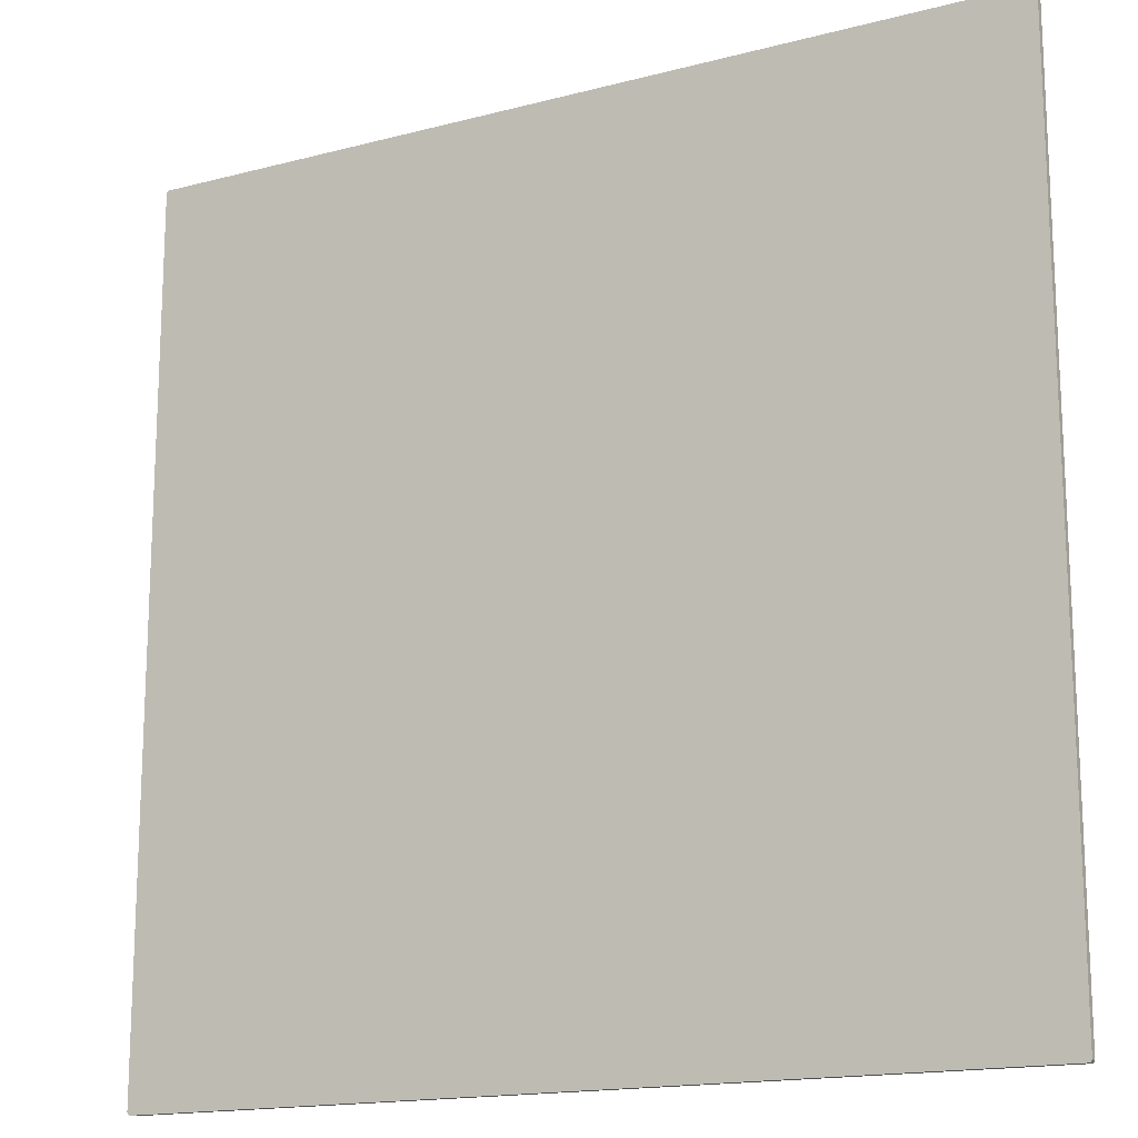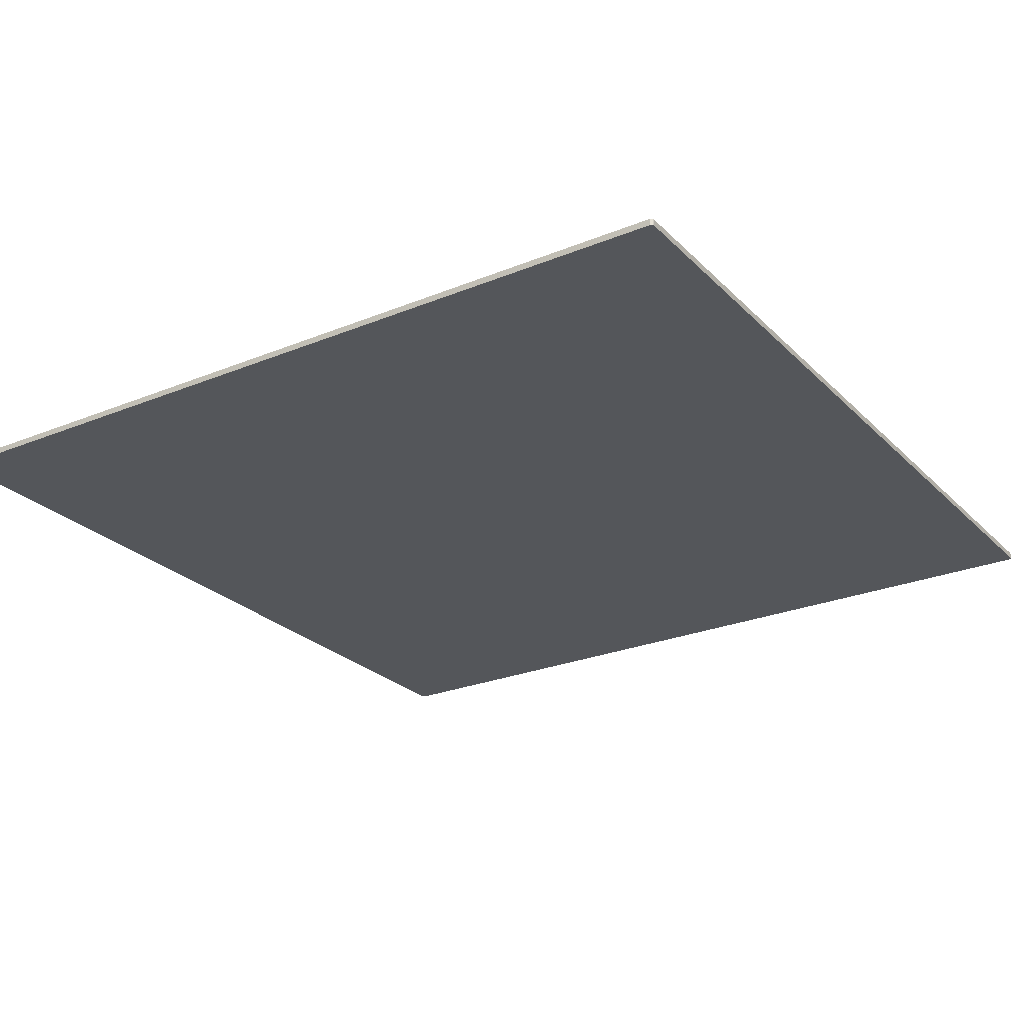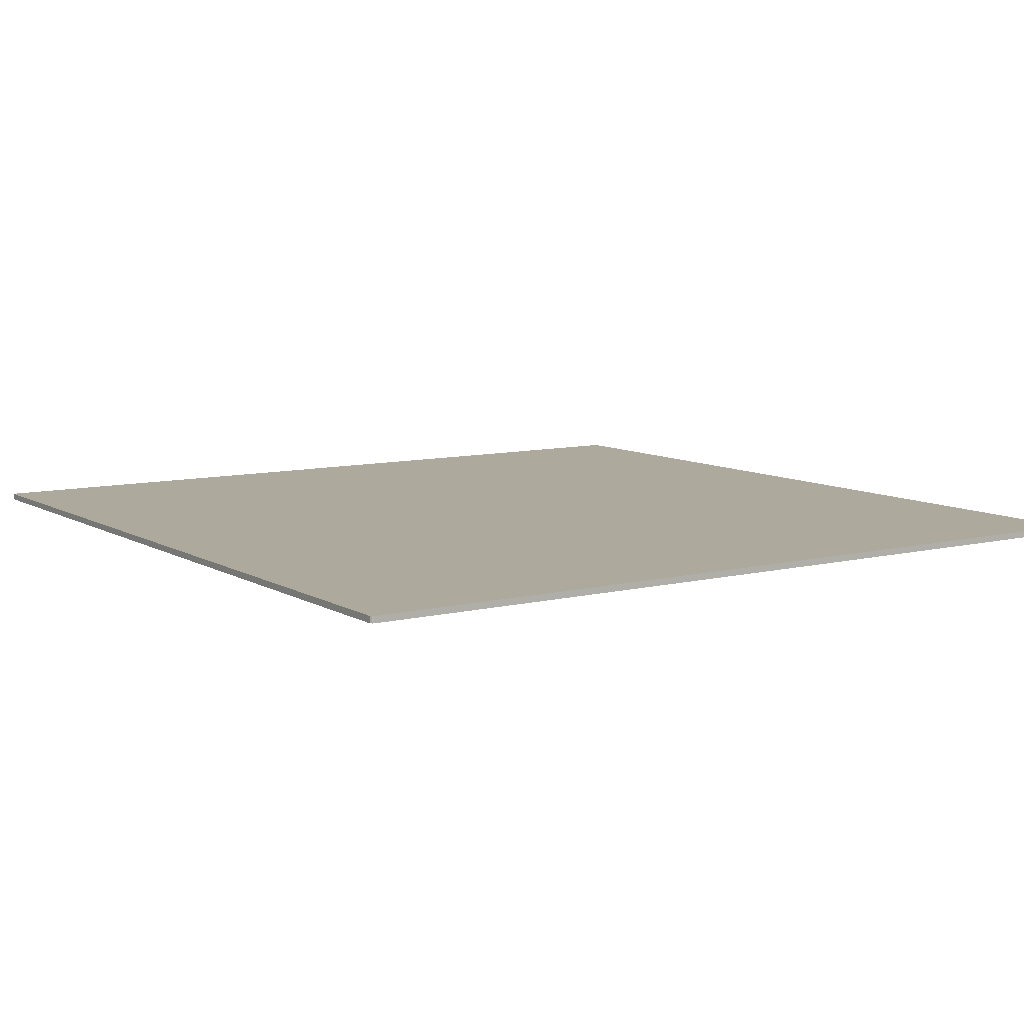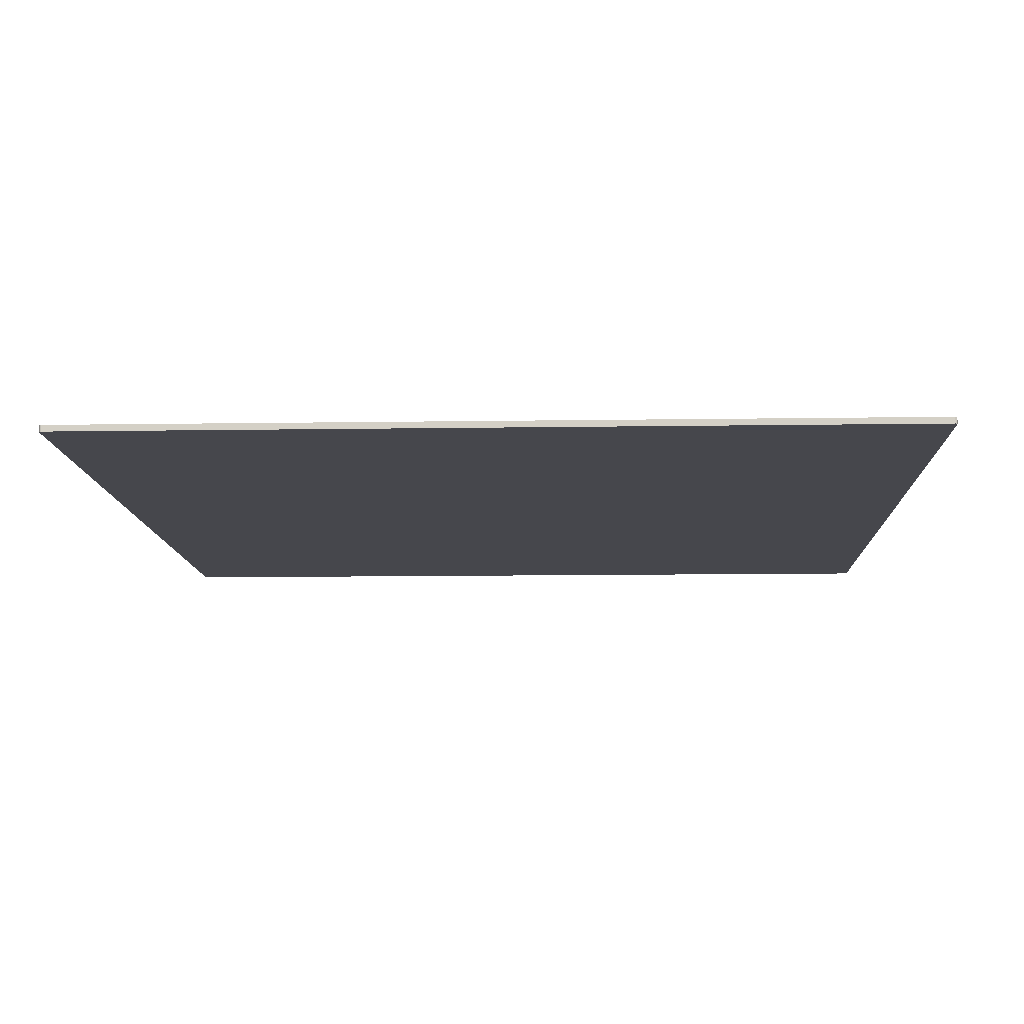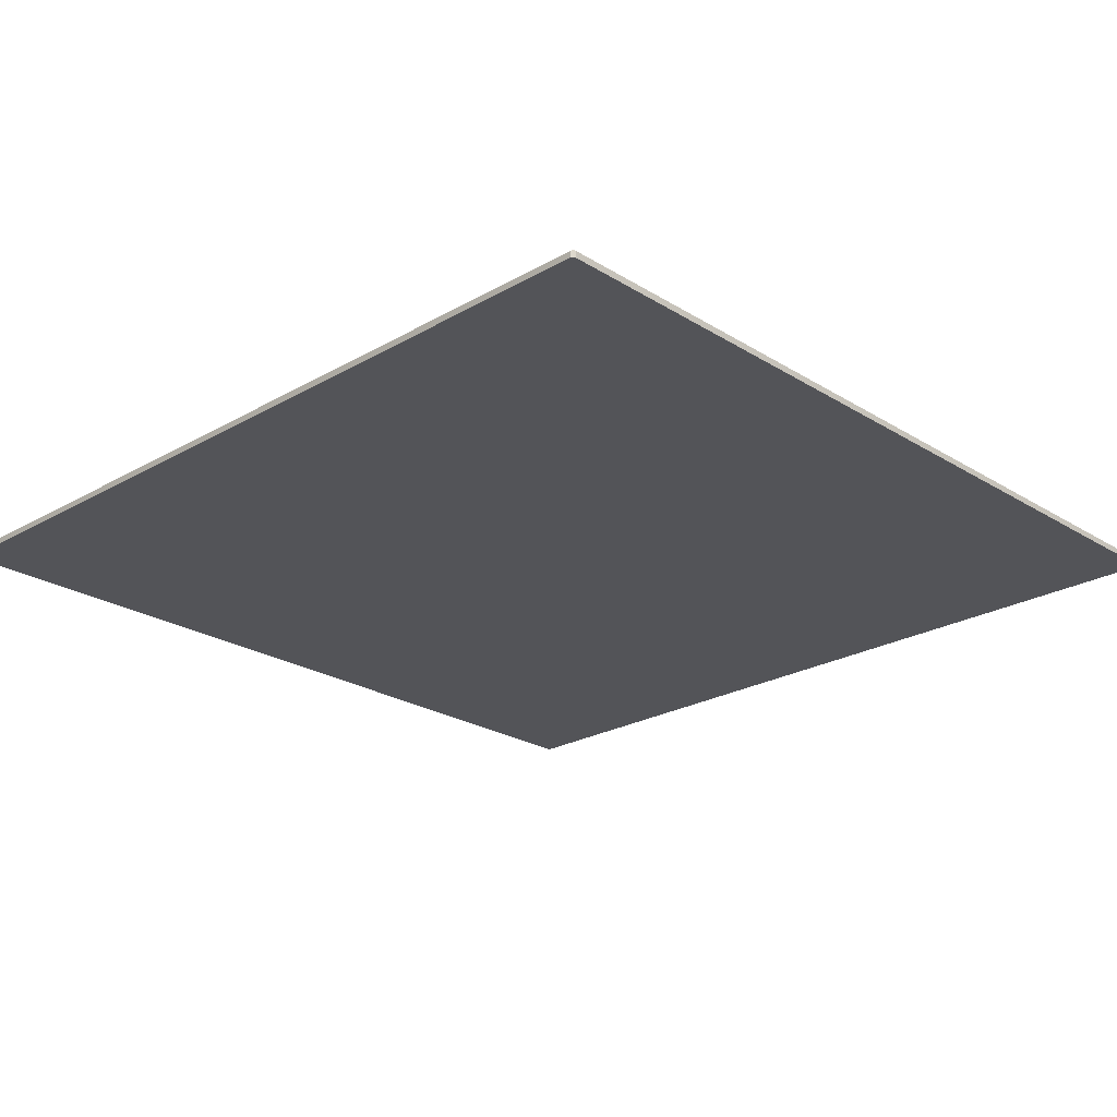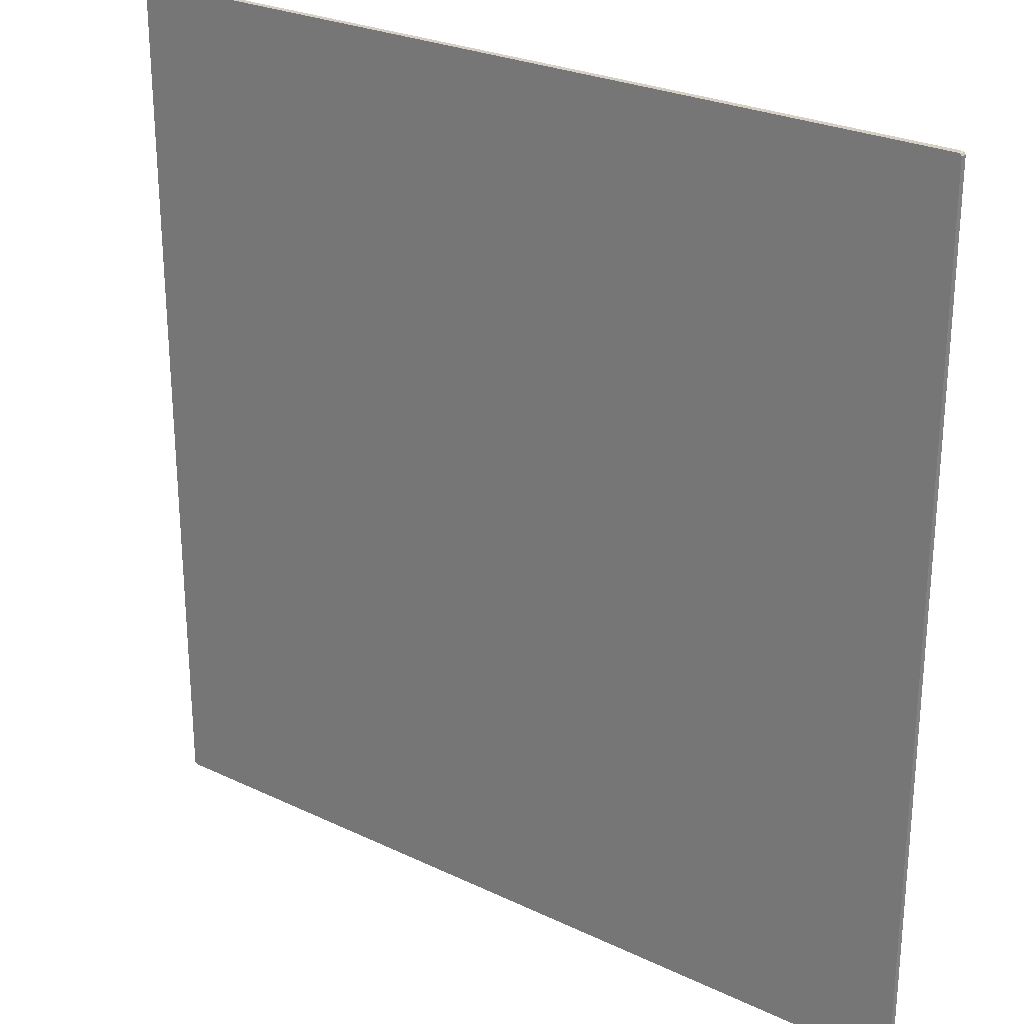
<metadata>
{"format":"obj","ext":"obj","renderer":"f3d","projection":"perspective","resolution":1024,"background":"white","views":[{"elev":-16.2,"azim":-151.5,"up":"+Y"},{"elev":-25.4,"azim":-56.7,"up":"+Z"},{"elev":8.9,"azim":146.4,"up":"+Z"},{"elev":-11.0,"azim":2.2,"up":"+Z"},{"elev":-23.6,"azim":-136.1,"up":"+Z"},{"elev":26.0,"azim":37.1,"up":"+Y"}]}
</metadata>
<code>
o blocks-dirt-20m_Plane.164
v -19.99 45.27 7.81
v -19.94 45.3 7.81
v -20 45.23 7.81
v -18.14 43.26 7.81
v -18.14 45.3 7.81
v -20 43.26 7.81
v -19.97 25.31 7.81
v -20 25.36 7.81
v -19.93 25.3 7.81
v -18.14 27.16 7.81
v -20 27.16 7.81
v -18.14 25.3 7.81
v -0.01174 25.33 7.81
v -0.05571 25.3 7.81
v -1.1e-05 25.37 7.81
v -1.858 27.17 7.81
v -1.858 25.3 7.81
v -1.1e-05 27.17 7.81
v -0.02943 45.29 7.81
v -6e-06 45.24 7.81
v -0.06766 45.3 7.81
v -1.858 43.28 7.81
v -1.1e-05 43.28 7.81
v -1.858 45.3 7.81
v -19.99 45.27 7.66
v -19.94 45.3 7.66
v -20 45.23 7.66
v -18.14 43.26 7.66
v -18.14 45.3 7.66
v -20 43.26 7.66
v -19.97 25.31 7.66
v -20 25.36 7.66
v -19.93 25.3 7.66
v -18.14 27.16 7.66
v -20 27.16 7.66
v -18.14 25.3 7.66
v -0.01174 25.33 7.66
v -0.05571 25.3 7.66
v -1.1e-05 25.37 7.66
v -1.858 27.17 7.66
v -1.858 25.3 7.66
v -1.1e-05 27.17 7.66
v -0.02943 45.29 7.66
v -6e-06 45.24 7.66
v -0.06766 45.3 7.66
v -1.858 43.28 7.66
v -1.1e-05 43.28 7.66
v -1.858 45.3 7.66
f 4 5 2
f 1 4 2
f 3 4 1
f 6 4 3
f 10 11 8
f 7 10 8
f 9 10 7
f 12 10 9
f 16 17 14
f 13 16 14
f 15 16 13
f 18 16 15
f 22 23 20
f 19 22 20
f 21 22 19
f 24 22 21
f 10 12 17 16
f 16 18 23 22
f 4 6 11 10
f 4 22 24 5
f 16 22 4 10
f 28 26 29
f 25 26 28
f 27 25 28
f 30 27 28
f 34 32 35
f 31 32 34
f 33 31 34
f 36 33 34
f 40 38 41
f 37 38 40
f 39 37 40
f 42 39 40
f 46 44 47
f 43 44 46
f 45 43 46
f 48 45 46
f 34 40 41 36
f 40 46 47 42
f 28 34 35 30
f 28 29 48 46
f 40 34 28 46
f 17 12 36 41
f 21 19 43 45
f 18 15 39 42
f 1 2 26 25
f 23 18 42 47
f 2 5 29 26
f 24 21 45 48
f 7 8 32 31
f 3 1 25 27
f 8 11 35 32
f 11 6 30 35
f 13 14 38 37
f 9 7 31 33
f 6 3 27 30
f 14 17 41 38
f 19 20 44 43
f 5 24 48 29
f 15 13 37 39
f 12 9 33 36
f 20 23 47 44

</code>
